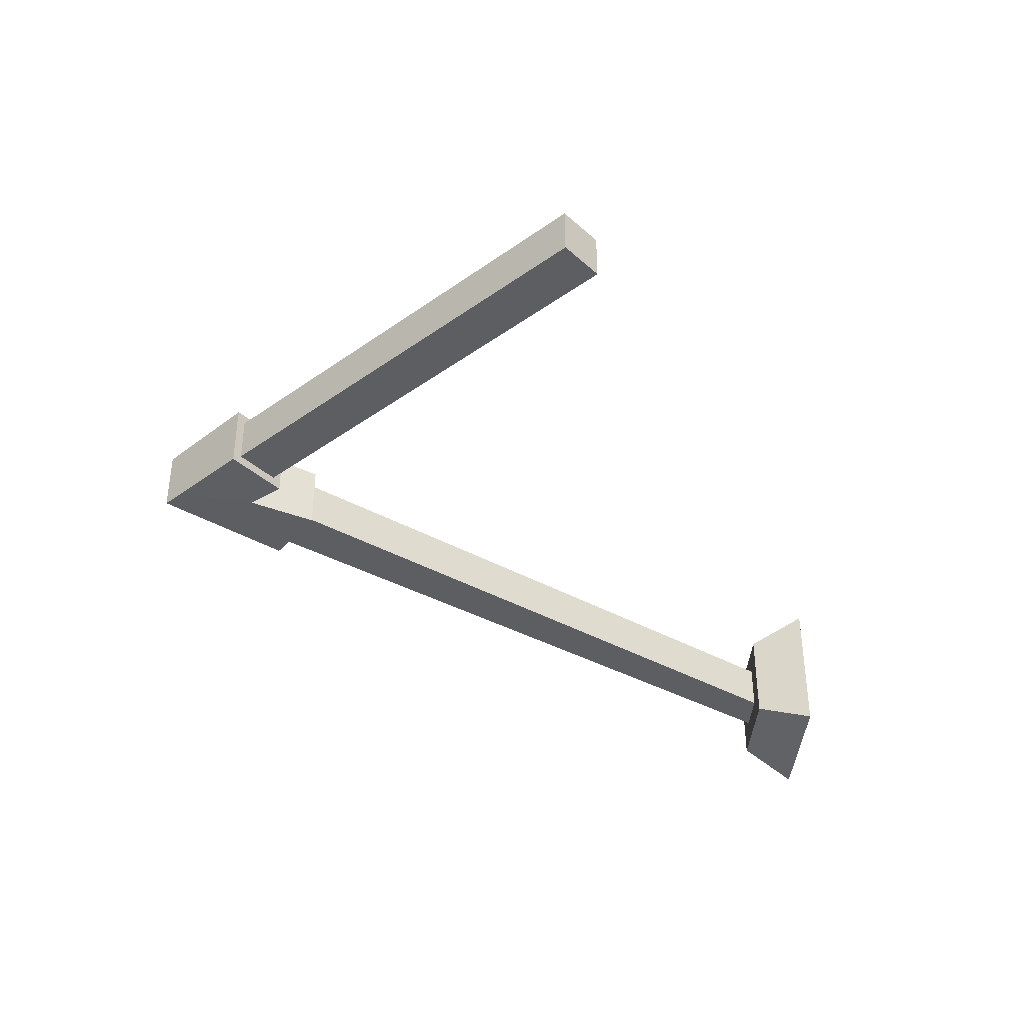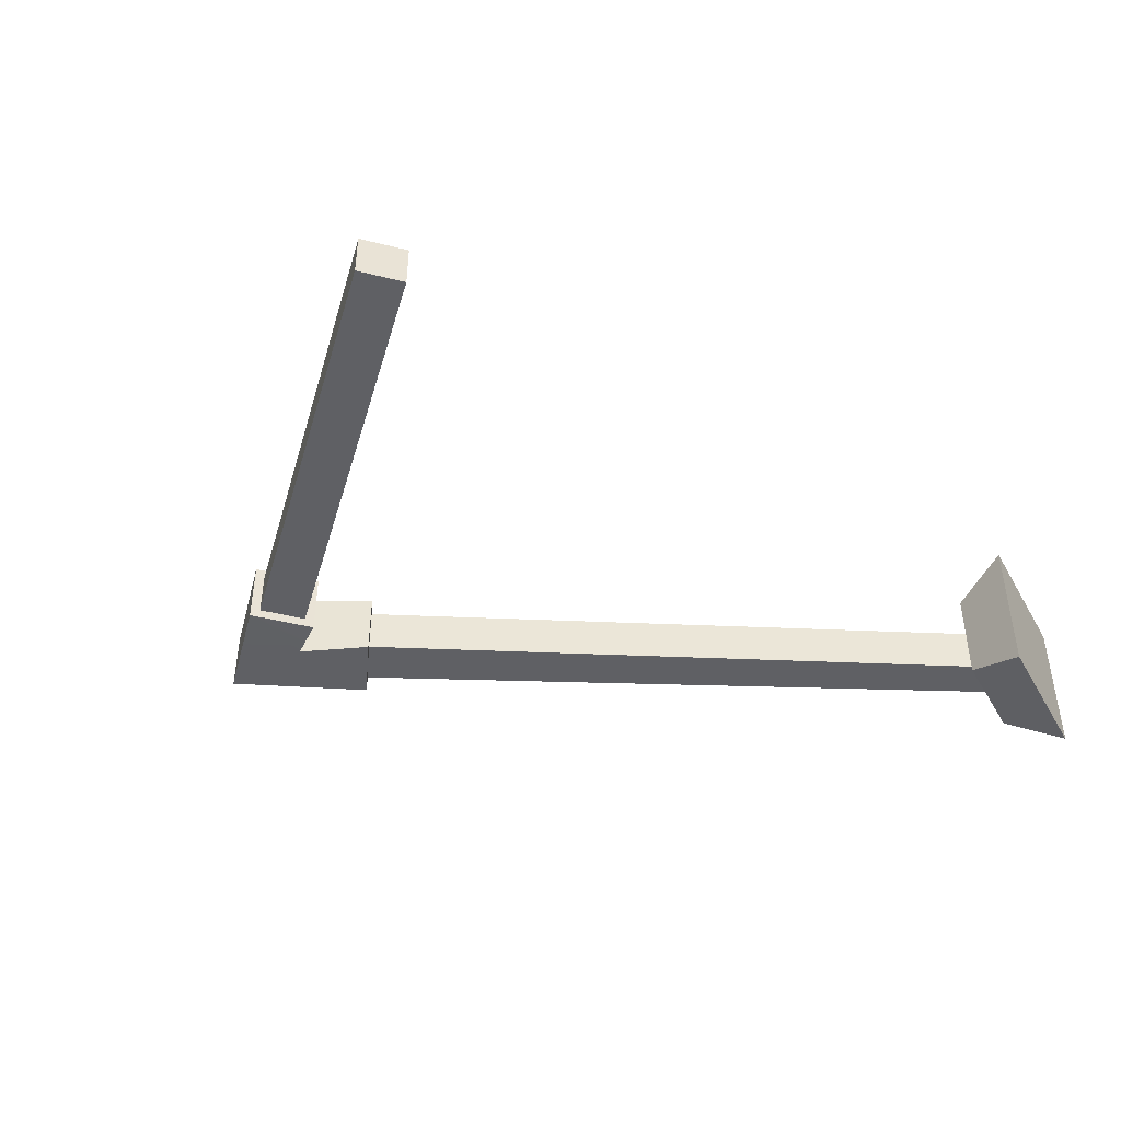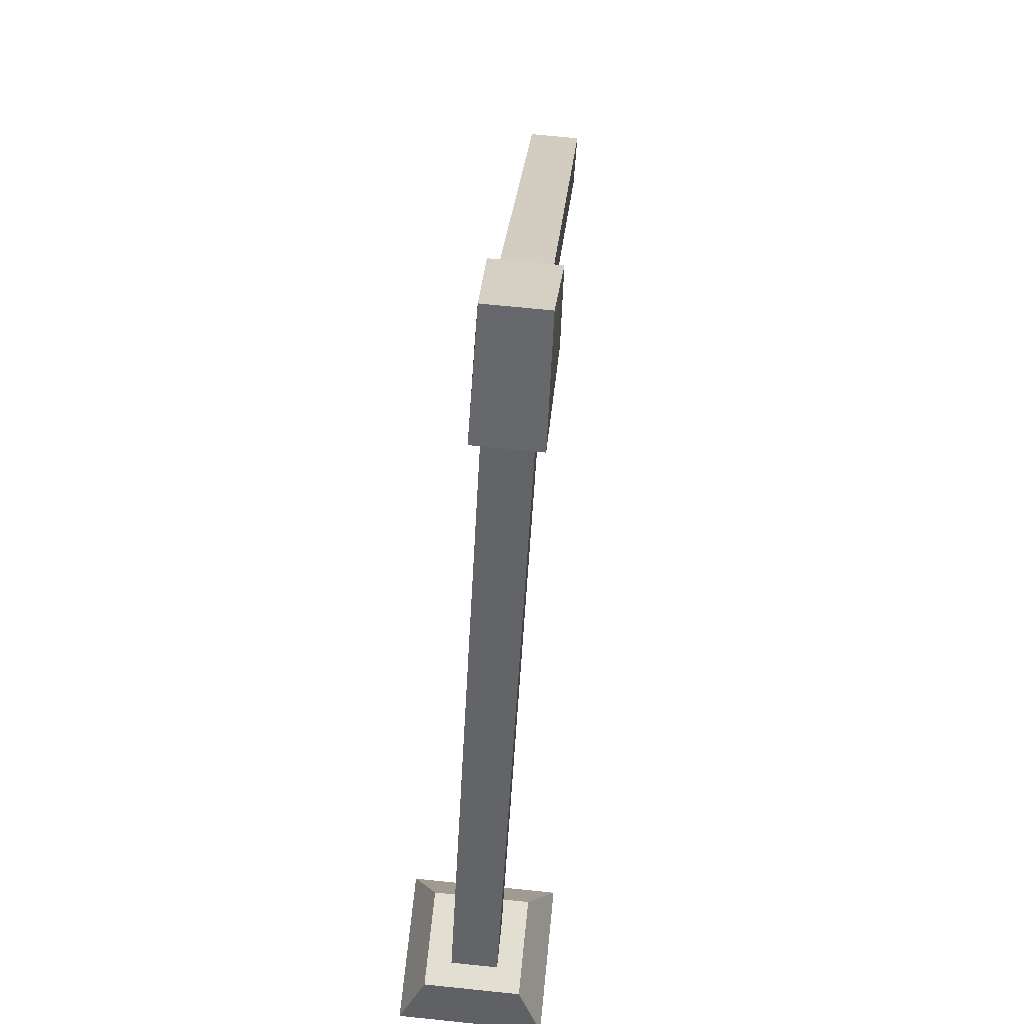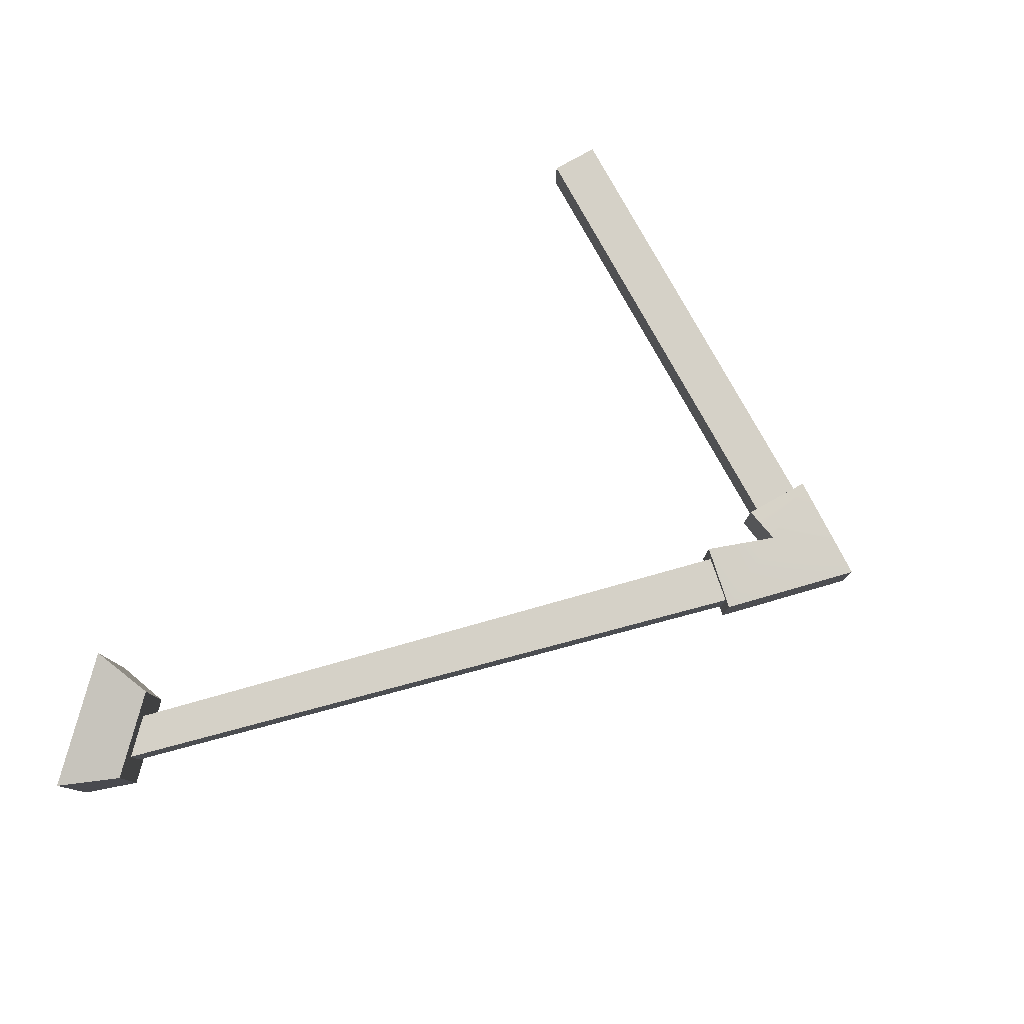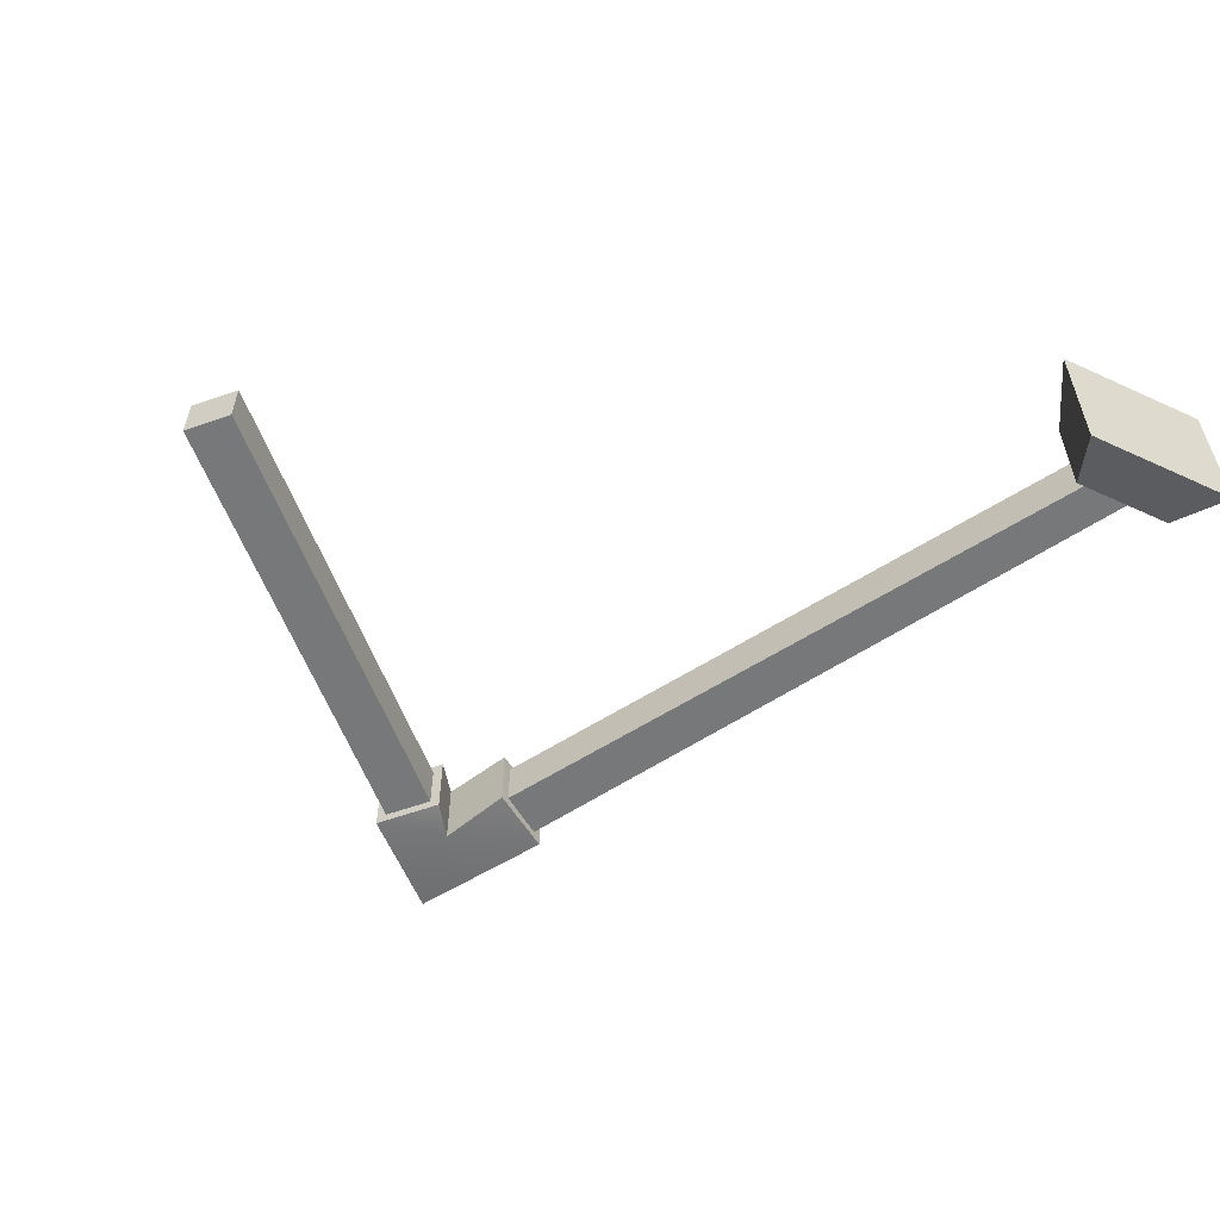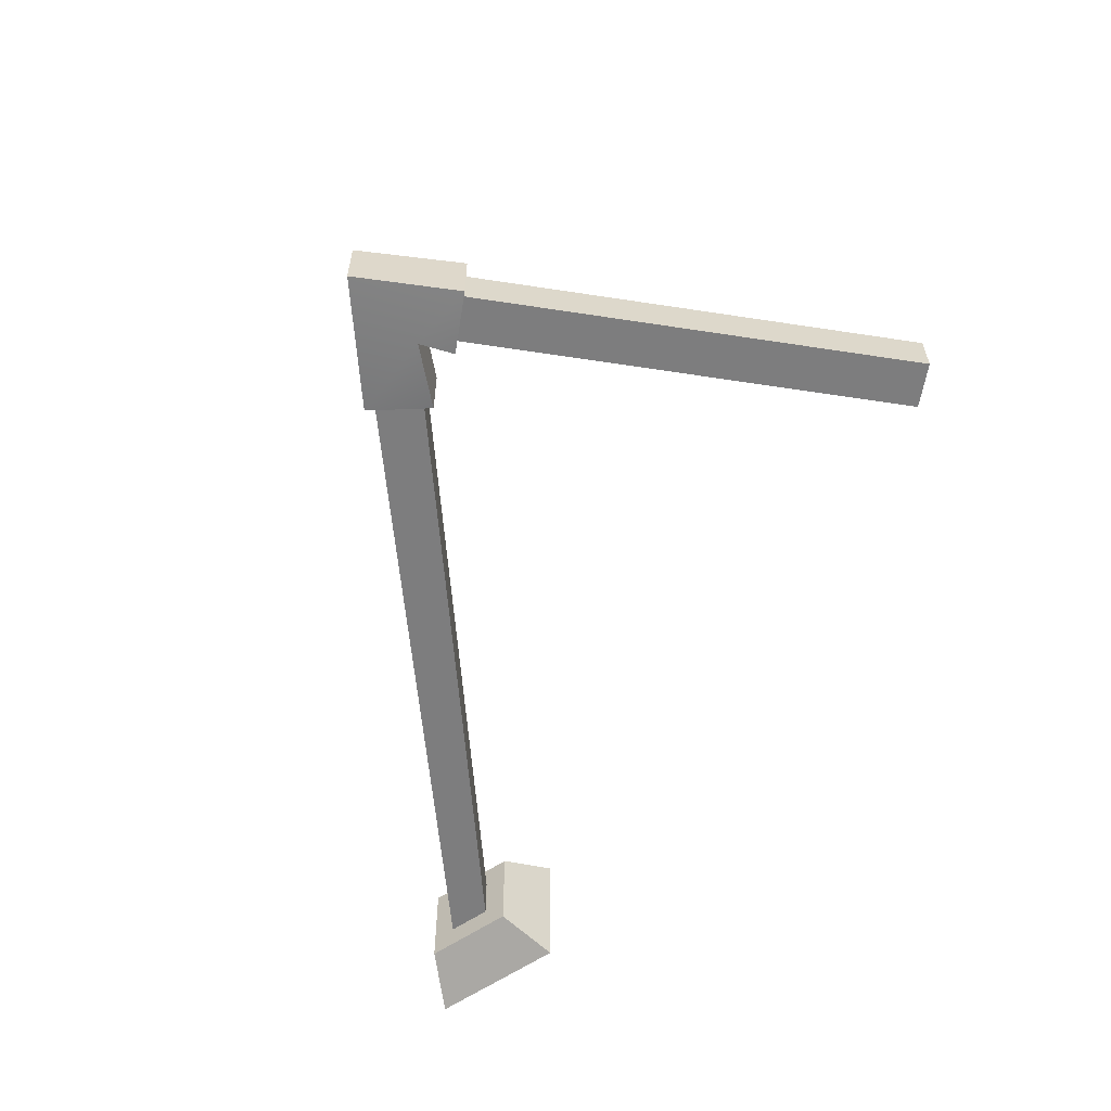
<metadata>
{"format":"obj","ext":"obj","renderer":"f3d","projection":"perspective","resolution":1024,"background":"white","views":[{"elev":-39.1,"azim":-93.2,"up":"+Z"},{"elev":-45.0,"azim":-61.2,"up":"+Z"},{"elev":69.0,"azim":95.9,"up":"+Y"},{"elev":79.3,"azim":106.0,"up":"+Z"},{"elev":-57.4,"azim":-24.7,"up":"+Z"},{"elev":-59.1,"azim":-144.0,"up":"+Z"}]}
</metadata>
<code>
v  -0.5303 0.5303 0.75
v  0.5303 -0.5303 0.75
v  10.77 9.714 0.75
v  9.714 10.77 0.75
v  10.77 9.714 -0.75
v  0.5303 -0.5303 -0.75
v  -0.5303 0.5303 -0.75
v  9.714 10.77 -0.75
v  22.1 -10.67 2.344
v  22.1 -10.67 -2.344
v  26.74 -10.6 -2.344
v  26.74 -10.6 2.344
v  9.497 10.99 1.057
v  12.07 13.44 0.9955
v  12.07 13.44 -0.9955
v  9.497 10.99 -1.057
v  11.67 10.47 1.154
v  12.66 8.423 1.05
v  14.45 9.623 1.063
v  14.45 9.623 -1.063
v  11.67 10.47 -1.154
v  12.66 8.423 -1.05
v  10.99 9.497 1.057
v  10.99 9.497 -1.057
v  25.12 -8.837 0.75
v  14.19 9.469 0.75
v  12.93 8.586 0.75
v  23.66 -8.86 0.75
v  25.12 -8.837 -0.75
v  14.19 9.469 -0.75
v  23.66 -8.86 -0.75
v  12.93 8.586 -0.75
v  22.86 -8.872 1.547
v  25.91 -8.825 1.547
v  25.91 -8.825 -1.547
v  22.86 -8.872 -1.547
g Object009
f 1 2 3
f 3 4 1
f 5 6 7
f 7 8 5
f 3 2 6
f 6 5 3
f 9 10 11
f 11 12 9
f 13 14 15
f 15 16 13
f 1 7 6
f 6 2 1
f 17 18 19
f 19 14 17
f 15 14 19
f 19 20 15
f 21 15 20
f 20 22 21
f 17 21 22
f 22 18 17
f 13 23 17
f 17 14 13
f 21 24 16
f 16 15 21
f 17 23 24
f 24 21 17
f 1 4 8
f 8 7 1
f 25 26 27
f 27 28 25
f 29 30 26
f 26 25 29
f 31 32 30
f 30 29 31
f 28 27 32
f 32 31 28
f 3 23 13
f 13 4 3
f 4 13 16
f 16 8 4
f 8 16 24
f 24 5 8
f 5 24 23
f 23 3 5
f 26 19 18
f 18 27 26
f 27 18 22
f 22 32 27
f 32 22 20
f 20 30 32
f 30 20 19
f 19 26 30
f 28 33 34
f 34 25 28
f 25 34 35
f 35 29 25
f 29 35 36
f 36 31 29
f 31 36 33
f 33 28 31
f 33 9 12
f 12 34 33
f 34 12 11
f 11 35 34
f 35 11 10
f 10 36 35
f 36 10 9
f 9 33 36

</code>
